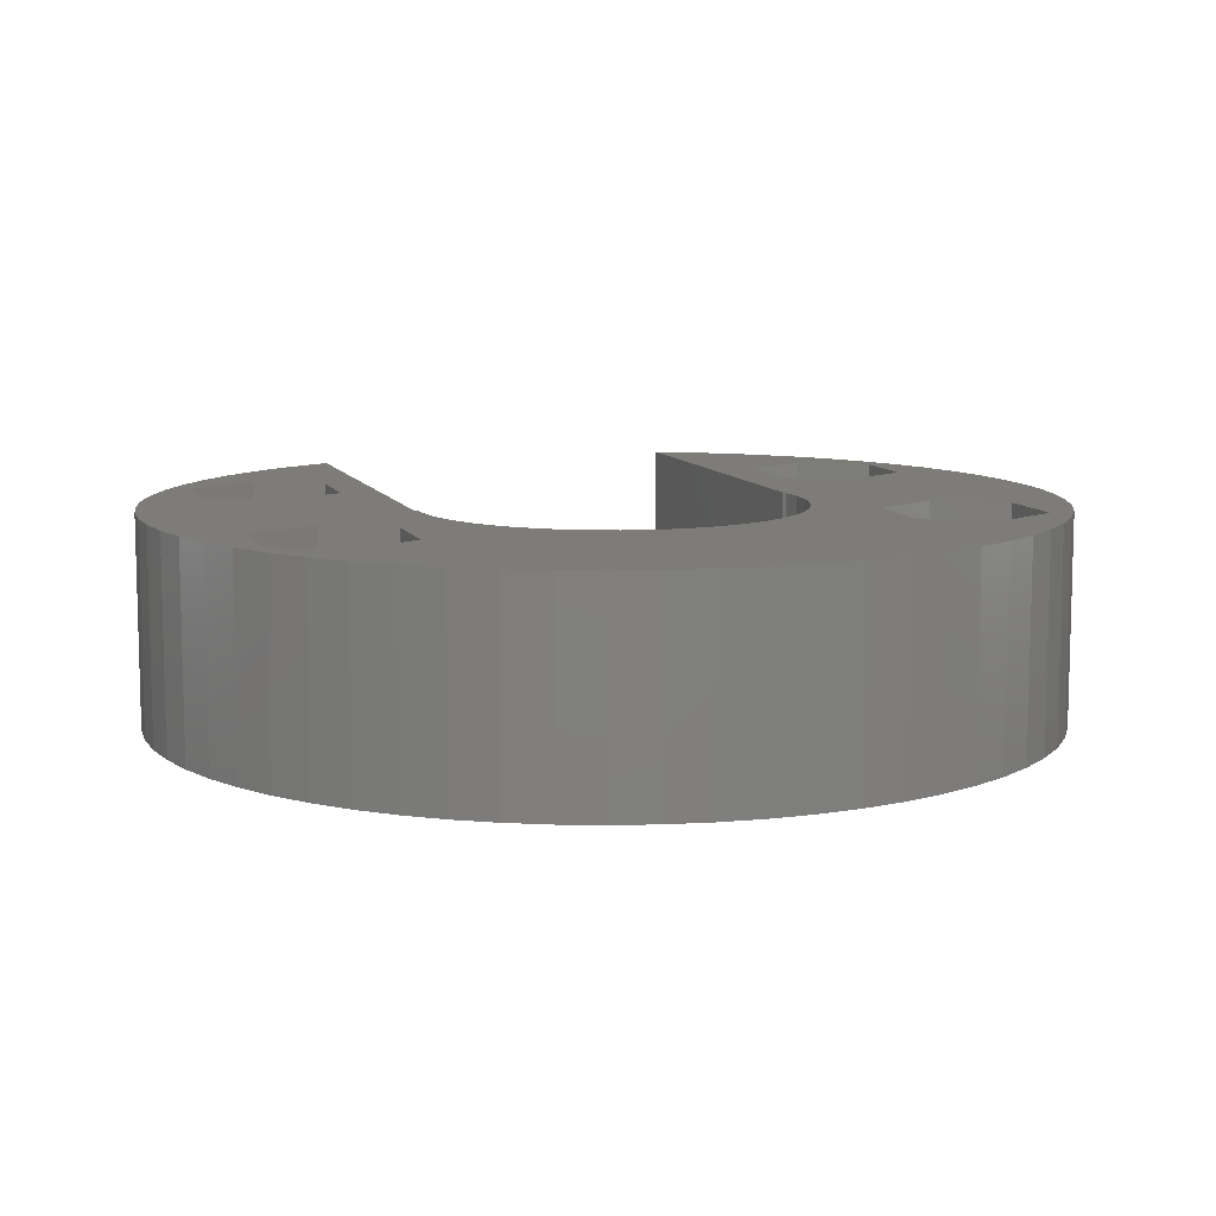
<metadata>
{"format":"stl","ext":"stl","renderer":"f3d","projection":"perspective","resolution":1024,"background":"white","views":[{"elev":9.6,"azim":-107.4,"up":"+Z"}]}
</metadata>
<code>
# stl→obj: 468 verts, 948 faces
v 10.91 13 6
v 9.203 15.95 9
v 9.203 15.95 6
v 10.91 13 9
v 4.094 13 9
v 5.797 15.95 6
v 5.797 15.95 9
v 4.094 13 6
v 9.203 10.05 6
v 9.203 10.05 9
v 9.024 13.88 6
v 9.2 13.46 6
v 9.26 13 6
v 8.745 14.24 6
v 8.38 14.52 6
v 7.956 14.7 6
v 7.5 14.76 6
v 7.044 14.7 6
v 6.62 14.52 6
v 6.255 14.24 6
v 5.976 13.88 6
v 5.8 13.46 6
v 5.74 13 6
v 9.2 12.54 6
v 9.024 12.12 6
v 8.745 11.76 6
v 8.38 11.48 6
v 7.956 11.3 6
v 7.5 11.24 6
v 5.797 10.05 6
v 7.044 11.3 6
v 6.62 11.48 6
v 6.255 11.76 6
v 5.976 12.12 6
v 5.8 12.54 6
v 5.797 10.05 9
v 9.26 13 0
v 9.2 13.46 0
v 5.8 13.46 0
v 5.74 13 0
v 7.044 14.7 0
v 7.5 14.76 0
v 7.956 11.3 0
v 7.5 11.24 0
v 8.38 14.52 0
v 8.745 14.24 0
v 7.956 14.7 0
v 6.255 14.24 0
v 6.62 14.52 0
v 9.024 13.88 0
v 5.976 13.88 0
v 9.2 12.54 0
v 8.745 11.76 0
v 9.024 12.12 0
v 6.62 11.48 0
v 6.255 11.76 0
v 5.8 12.54 0
v 5.976 12.12 0
v 7.044 11.3 0
v 8.38 11.48 0
v -4.094 13 6
v -5.797 15.95 9
v -5.797 15.95 6
v -4.094 13 9
v -10.91 13 9
v -9.203 15.95 6
v -9.203 15.95 9
v -10.91 13 6
v -5.797 10.05 6
v -5.797 10.05 9
v -5.976 13.88 6
v -5.8 13.46 6
v -5.74 13 6
v -6.255 14.24 6
v -6.62 14.52 6
v -7.044 14.7 6
v -7.5 14.76 6
v -7.956 14.7 6
v -8.38 14.52 6
v -8.745 14.24 6
v -9.024 13.88 6
v -9.2 13.46 6
v -9.26 13 6
v -5.8 12.54 6
v -5.976 12.12 6
v -6.255 11.76 6
v -6.62 11.48 6
v -7.044 11.3 6
v -7.5 11.24 6
v -9.203 10.05 6
v -7.956 11.3 6
v -8.38 11.48 6
v -8.745 11.76 6
v -9.024 12.12 6
v -9.2 12.54 6
v -9.203 10.05 9
v -5.74 13 0
v -5.8 13.46 0
v -9.2 13.46 0
v -9.26 13 0
v -7.956 14.7 0
v -7.5 14.76 0
v -7.044 11.3 0
v -7.5 11.24 0
v -6.62 14.52 0
v -6.255 14.24 0
v -7.044 14.7 0
v -8.745 14.24 0
v -8.38 14.52 0
v -5.976 13.88 0
v -9.024 13.88 0
v -5.8 12.54 0
v -6.255 11.76 0
v -5.976 12.12 0
v -8.38 11.48 0
v -8.745 11.76 0
v -9.2 12.54 0
v -9.024 12.12 0
v -7.956 11.3 0
v -6.62 11.48 0
v 10.91 -13 6
v 9.203 -10.05 9
v 9.203 -10.05 6
v 10.91 -13 9
v 4.094 -13 9
v 5.797 -10.05 6
v 5.797 -10.05 9
v 4.094 -13 6
v 9.203 -15.95 6
v 9.203 -15.95 9
v 9.024 -12.12 6
v 9.2 -12.54 6
v 9.26 -13 6
v 8.745 -11.76 6
v 8.38 -11.48 6
v 7.956 -11.3 6
v 7.5 -11.24 6
v 7.044 -11.3 6
v 6.62 -11.48 6
v 6.255 -11.76 6
v 5.976 -12.12 6
v 5.8 -12.54 6
v 5.74 -13 6
v 9.2 -13.46 6
v 9.024 -13.88 6
v 8.745 -14.24 6
v 8.38 -14.52 6
v 7.956 -14.7 6
v 7.5 -14.76 6
v 5.797 -15.95 6
v 7.044 -14.7 6
v 6.62 -14.52 6
v 6.255 -14.24 6
v 5.976 -13.88 6
v 5.8 -13.46 6
v 5.797 -15.95 9
v 9.26 -13 0
v 9.2 -12.54 0
v 5.8 -12.54 0
v 5.74 -13 0
v 7.044 -11.3 0
v 7.5 -11.24 0
v 7.956 -14.7 0
v 7.5 -14.76 0
v 8.38 -11.48 0
v 8.745 -11.76 0
v 7.956 -11.3 0
v 6.255 -11.76 0
v 6.62 -11.48 0
v 9.024 -12.12 0
v 5.976 -12.12 0
v 9.2 -13.46 0
v 8.745 -14.24 0
v 9.024 -13.88 0
v 6.62 -14.52 0
v 6.255 -14.24 0
v 5.8 -13.46 0
v 5.976 -13.88 0
v 7.044 -14.7 0
v 8.38 -14.52 0
v -4.094 -13 6
v -5.797 -10.05 9
v -5.797 -10.05 6
v -4.094 -13 9
v -10.91 -13 9
v -9.203 -10.05 6
v -9.203 -10.05 9
v -10.91 -13 6
v -5.797 -15.95 6
v -5.797 -15.95 9
v -5.976 -12.12 6
v -5.8 -12.54 6
v -5.74 -13 6
v -6.255 -11.76 6
v -6.62 -11.48 6
v -7.044 -11.3 6
v -7.5 -11.24 6
v -7.956 -11.3 6
v -8.38 -11.48 6
v -8.745 -11.76 6
v -9.024 -12.12 6
v -9.2 -12.54 6
v -9.26 -13 6
v -5.8 -13.46 6
v -5.976 -13.88 6
v -6.255 -14.24 6
v -6.62 -14.52 6
v -7.044 -14.7 6
v -7.5 -14.76 6
v -9.203 -15.95 6
v -7.956 -14.7 6
v -8.38 -14.52 6
v -8.745 -14.24 6
v -9.024 -13.88 6
v -9.2 -13.46 6
v -9.203 -15.95 9
v -5.74 -13 0
v -5.8 -12.54 0
v -9.2 -12.54 0
v -9.26 -13 0
v -7.956 -11.3 0
v -7.5 -11.24 0
v -7.044 -14.7 0
v -7.5 -14.76 0
v -6.62 -11.48 0
v -6.255 -11.76 0
v -7.044 -11.3 0
v -8.745 -11.76 0
v -8.38 -11.48 0
v -5.976 -12.12 0
v -9.024 -12.12 0
v -5.8 -13.46 0
v -6.255 -14.24 0
v -5.976 -13.88 0
v -8.38 -14.52 0
v -8.745 -14.24 0
v -9.2 -13.46 0
v -9.024 -13.88 0
v -7.956 -14.7 0
v -6.62 -14.52 0
v -19.38 0 0
v -19.28 1.899 9
v -19.28 1.899 0
v -19.38 0 9
v 1.899 19.28 0
v 0 19.38 9
v 1.899 19.28 9
v 0 19.38 0
v -1.899 -19.28 0
v 0 -19.38 9
v -1.899 -19.28 9
v 0 -19.38 0
v -13.7 -13.7 0
v -14.98 -12.29 9
v -14.98 -12.29 0
v -13.7 -13.7 9
v 13.7 13.7 0
v 12.29 14.98 9
v 13.7 13.7 9
v 12.29 14.98 0
v -12.29 14.98 0
v -13.7 13.7 9
v -12.29 14.98 9
v -13.7 13.7 0
v -5.624 18.54 0
v -7.414 17.9 9
v -5.624 18.54 9
v -7.414 17.9 0
v -17.9 -7.414 0
v -18.54 -5.624 9
v -18.54 -5.624 0
v -17.9 -7.414 9
v 17.45 8.375 4.95
v 17.09 9.133 9
v 17.45 8.375 9
v 17.09 9.133 0
v 17.9 7.414 0
v 17.9 7.414 4.95
v 9.133 17.09 0
v 7.414 17.9 9
v 9.133 17.09 9
v 7.414 17.9 0
v 10.76 16.11 0
v 10.76 16.11 9
v -17.9 7.414 0
v -17.09 9.133 9
v -17.09 9.133 0
v -17.9 7.414 9
v -1.899 19.28 0
v -3.78 19 9
v -1.899 19.28 9
v -3.78 19 0
v -3.78 -19 0
v -5.624 -18.54 0
v -7.414 -17.9 0
v -9.133 -17.09 0
v -10.76 -16.11 0
v -12.29 -14.98 0
v -6.207 -3.006 0
v -17.09 -9.133 0
v 18.4 6.013 0
v 16.11 10.76 0
v 14.98 12.29 0
v -1 6.013 0
v 3.78 19 0
v 5.624 18.54 0
v -1.785 5.961 0
v -2.556 5.808 0
v -3.301 5.555 0
v -4.006 5.207 0
v -4.66 4.77 0
v -5.251 4.251 0
v -5.77 3.66 0
v -6.207 3.006 0
v -6.555 2.301 0
v -6.808 1.556 0
v -6.961 0.7848 0
v -7.013 0 0
v -16.11 -10.76 0
v -9.133 17.09 0
v -10.76 16.11 0
v -6.555 -2.301 0
v -6.808 -1.556 0
v -19 -3.78 0
v -6.961 -0.7848 0
v -14.98 12.29 0
v -19.28 -1.899 0
v -16.11 10.76 0
v -19 3.78 0
v -18.54 5.624 0
v 12.29 -14.98 0
v 10.76 -16.11 0
v 9.133 -17.09 0
v 7.414 -17.9 0
v 5.624 -18.54 0
v 3.78 -19 0
v 1.899 -19.28 0
v 17.9 -7.414 0
v 17.09 -9.133 0
v 16.11 -10.76 0
v 14.98 -12.29 0
v 13.7 -13.7 0
v 18.4 -6.013 0
v -1 -6.013 0
v -1.785 -5.961 0
v -2.556 -5.808 0
v -3.301 -5.555 0
v -4.006 -5.207 0
v -4.66 -4.77 0
v -5.251 -4.251 0
v -5.77 -3.66 0
v 18.4 6.013 4.95
v 16.11 10.76 9
v 14.98 12.29 9
v 3.78 19 9
v 5.624 18.54 9
v -18.54 5.624 9
v -19 3.78 9
v -14.98 12.29 9
v -16.11 10.76 9
v -9.133 17.09 9
v -10.76 16.11 9
v -8.145 4.125 9
v 17.09 -9.133 9
v 17.56 -8.125 9
v 16.11 -10.76 9
v 14.98 -12.29 9
v 13.7 -13.7 9
v 12.29 -14.98 9
v 0.3504 -8.125 9
v 1.899 -19.28 9
v 3.78 -19 9
v 0.07684 -8.179 9
v -1 -8.25 9
v -2.077 -8.179 9
v -3.135 -7.969 9
v -3.78 -19 9
v -4.157 -7.622 9
v -5.125 -7.145 9
v -6.022 -6.545 9
v -6.834 -5.834 9
v -7.545 -5.022 9
v -8.145 -4.125 9
v -8.622 -3.157 9
v -8.969 -2.135 9
v -9.179 -1.077 9
v -9.25 0 9
v 10.76 -16.11 9
v 9.133 -17.09 9
v 7.414 -17.9 9
v 5.624 -18.54 9
v -5.624 -18.54 9
v -7.414 -17.9 9
v -9.133 -17.09 9
v -10.76 -16.11 9
v -8.622 3.157 9
v -12.29 -14.98 9
v -8.969 2.135 9
v -16.11 -10.76 9
v -9.179 1.077 9
v -17.09 -9.133 9
v -19.28 -1.899 9
v -19 -3.78 9
v -1 8.375 9
v -2.077 8.179 9
v -1 8.25 9
v -3.135 7.969 9
v -4.157 7.622 9
v -5.125 7.145 9
v -6.022 6.545 9
v -6.834 5.834 9
v -7.545 5.022 9
v 17.56 -8.125 4.95
v 17.9 -7.414 4.95
v 18.4 -6.013 4.95
v -6.808 1.556 4.95
v -6.555 2.301 4.95
v -3.301 -5.555 4.95
v -2.556 -5.808 4.95
v -2.556 5.808 4.95
v -3.301 5.555 4.95
v -6.207 3.006 4.95
v -6.207 -3.006 4.95
v -6.555 -2.301 4.95
v -5.77 3.66 4.95
v -5.251 4.251 4.95
v -4.66 4.77 4.95
v -1.785 -5.961 4.95
v -1 -6.013 4.95
v -4.66 -4.77 4.95
v -4.006 -5.207 4.95
v -5.251 -4.251 4.95
v -7.013 0 4.95
v -6.961 0.7848 4.95
v -1 6.013 4.95
v -1.785 5.961 4.95
v -4.006 5.207 4.95
v -6.808 -1.556 4.95
v -6.961 -0.7848 4.95
v -5.77 -3.66 4.95
v -8.622 3.157 4.95
v -8.969 2.135 4.95
v -3.135 -7.969 4.95
v -4.157 -7.622 4.95
v -4.157 7.622 4.95
v -3.135 7.969 4.95
v -8.145 4.125 4.95
v -8.622 -3.157 4.95
v -8.145 -4.125 4.95
v -6.834 5.834 4.95
v -7.545 5.022 4.95
v -6.022 6.545 4.95
v -5.125 -7.145 4.95
v -6.022 -6.545 4.95
v -9.179 -1.077 4.95
v -8.969 -2.135 4.95
v -1 8.25 4.95
v -1 8.375 4.95
v -2.077 8.179 4.95
v -5.125 7.145 4.95
v 0.3504 -8.125 4.95
v 0.07684 -8.179 4.95
v -1 -8.25 4.95
v -2.077 -8.179 4.95
v -6.834 -5.834 4.95
v -7.545 -5.022 4.95
v -9.179 1.077 4.95
v -9.25 0 4.95
f 1 2 3
f 2 1 4
f 5 6 7
f 6 5 8
f 6 2 7
f 2 6 3
f 9 4 1
f 4 9 10
f 11 1 3
f 1 12 13
f 1 11 12
f 3 14 11
f 3 15 14
f 3 16 15
f 3 17 16
f 6 17 3
f 17 6 18
f 18 6 19
f 6 20 19
f 6 21 20
f 8 21 6
f 21 8 22
f 22 8 23
f 24 1 13
f 25 1 24
f 1 25 9
f 26 9 25
f 27 9 26
f 28 9 27
f 29 9 28
f 30 29 31
f 30 31 32
f 29 30 9
f 33 30 32
f 34 30 33
f 8 34 35
f 8 35 23
f 34 8 30
f 9 36 10
f 36 9 30
f 36 8 5
f 8 36 30
f 37 12 38
f 12 37 13
f 23 39 22
f 39 23 40
f 41 17 18
f 17 41 42
f 43 29 28
f 29 43 44
f 45 14 15
f 14 45 46
f 47 15 16
f 15 47 45
f 48 19 20
f 19 48 49
f 49 18 19
f 18 49 41
f 50 14 46
f 14 50 11
f 38 11 50
f 11 38 12
f 42 16 17
f 16 42 47
f 21 48 20
f 48 21 51
f 22 51 21
f 51 22 39
f 52 13 37
f 13 52 24
f 53 25 54
f 25 53 26
f 54 24 52
f 24 54 25
f 55 33 32
f 33 55 56
f 34 57 35
f 57 34 58
f 35 40 23
f 40 35 57
f 33 58 34
f 58 33 56
f 44 31 29
f 31 44 59
f 59 32 31
f 32 59 55
f 53 27 26
f 27 53 60
f 60 28 27
f 28 60 43
f 61 62 63
f 62 61 64
f 65 66 67
f 66 65 68
f 66 62 67
f 62 66 63
f 69 64 61
f 64 69 70
f 71 61 63
f 61 72 73
f 61 71 72
f 63 74 71
f 63 75 74
f 63 76 75
f 63 77 76
f 66 77 63
f 77 66 78
f 78 66 79
f 66 80 79
f 66 81 80
f 68 81 66
f 81 68 82
f 82 68 83
f 84 61 73
f 85 61 84
f 61 85 69
f 86 69 85
f 87 69 86
f 88 69 87
f 89 69 88
f 90 89 91
f 90 91 92
f 89 90 69
f 93 90 92
f 94 90 93
f 68 94 95
f 68 95 83
f 94 68 90
f 69 96 70
f 96 69 90
f 96 68 65
f 68 96 90
f 97 72 98
f 72 97 73
f 83 99 82
f 99 83 100
f 101 77 78
f 77 101 102
f 103 89 88
f 89 103 104
f 105 74 75
f 74 105 106
f 107 75 76
f 75 107 105
f 108 79 80
f 79 108 109
f 109 78 79
f 78 109 101
f 110 74 106
f 74 110 71
f 98 71 110
f 71 98 72
f 102 76 77
f 76 102 107
f 81 108 80
f 108 81 111
f 82 111 81
f 111 82 99
f 112 73 97
f 73 112 84
f 113 85 114
f 85 113 86
f 114 84 112
f 84 114 85
f 115 93 92
f 93 115 116
f 94 117 95
f 117 94 118
f 95 100 83
f 100 95 117
f 93 118 94
f 118 93 116
f 104 91 89
f 91 104 119
f 119 92 91
f 92 119 115
f 113 87 86
f 87 113 120
f 120 88 87
f 88 120 103
f 121 122 123
f 122 121 124
f 125 126 127
f 126 125 128
f 126 122 127
f 122 126 123
f 129 124 121
f 124 129 130
f 131 121 123
f 121 132 133
f 121 131 132
f 123 134 131
f 123 135 134
f 123 136 135
f 123 137 136
f 126 137 123
f 137 126 138
f 138 126 139
f 126 140 139
f 126 141 140
f 128 141 126
f 141 128 142
f 142 128 143
f 144 121 133
f 145 121 144
f 121 145 129
f 146 129 145
f 147 129 146
f 148 129 147
f 149 129 148
f 150 149 151
f 150 151 152
f 149 150 129
f 153 150 152
f 154 150 153
f 128 154 155
f 128 155 143
f 154 128 150
f 129 156 130
f 156 129 150
f 156 128 125
f 128 156 150
f 157 132 158
f 132 157 133
f 143 159 142
f 159 143 160
f 161 137 138
f 137 161 162
f 163 149 148
f 149 163 164
f 165 134 135
f 134 165 166
f 167 135 136
f 135 167 165
f 168 139 140
f 139 168 169
f 169 138 139
f 138 169 161
f 170 134 166
f 134 170 131
f 158 131 170
f 131 158 132
f 162 136 137
f 136 162 167
f 141 168 140
f 168 141 171
f 142 171 141
f 171 142 159
f 172 133 157
f 133 172 144
f 173 145 174
f 145 173 146
f 174 144 172
f 144 174 145
f 175 153 152
f 153 175 176
f 154 177 155
f 177 154 178
f 155 160 143
f 160 155 177
f 153 178 154
f 178 153 176
f 164 151 149
f 151 164 179
f 179 152 151
f 152 179 175
f 173 147 146
f 147 173 180
f 180 148 147
f 148 180 163
f 181 182 183
f 182 181 184
f 185 186 187
f 186 185 188
f 186 182 187
f 182 186 183
f 189 184 181
f 184 189 190
f 191 181 183
f 181 192 193
f 181 191 192
f 183 194 191
f 183 195 194
f 183 196 195
f 183 197 196
f 186 197 183
f 197 186 198
f 198 186 199
f 186 200 199
f 186 201 200
f 188 201 186
f 201 188 202
f 202 188 203
f 204 181 193
f 205 181 204
f 181 205 189
f 206 189 205
f 207 189 206
f 208 189 207
f 209 189 208
f 210 209 211
f 210 211 212
f 209 210 189
f 213 210 212
f 214 210 213
f 188 214 215
f 188 215 203
f 214 188 210
f 189 216 190
f 216 189 210
f 216 188 185
f 188 216 210
f 217 192 218
f 192 217 193
f 203 219 202
f 219 203 220
f 221 197 198
f 197 221 222
f 223 209 208
f 209 223 224
f 225 194 195
f 194 225 226
f 227 195 196
f 195 227 225
f 228 199 200
f 199 228 229
f 229 198 199
f 198 229 221
f 230 194 226
f 194 230 191
f 218 191 230
f 191 218 192
f 222 196 197
f 196 222 227
f 201 228 200
f 228 201 231
f 202 231 201
f 231 202 219
f 232 193 217
f 193 232 204
f 233 205 234
f 205 233 206
f 234 204 232
f 204 234 205
f 235 213 212
f 213 235 236
f 214 237 215
f 237 214 238
f 215 220 203
f 220 215 237
f 213 238 214
f 238 213 236
f 224 211 209
f 211 224 239
f 239 212 211
f 212 239 235
f 233 207 206
f 207 233 240
f 240 208 207
f 208 240 223
f 241 242 243
f 242 241 244
f 245 246 247
f 246 245 248
f 249 250 251
f 250 249 252
f 253 254 255
f 254 253 256
f 257 258 259
f 258 257 260
f 261 262 263
f 262 261 264
f 265 266 267
f 266 265 268
f 269 270 271
f 270 269 272
f 273 274 275
f 274 273 276
f 277 273 278
f 273 277 276
f 279 280 281
f 280 279 282
f 283 281 284
f 281 283 279
f 285 286 287
f 286 285 288
f 289 290 291
f 290 289 292
f 252 232 217
f 293 234 232
f 293 233 234
f 294 240 233
f 295 240 294
f 240 295 223
f 295 224 223
f 296 224 295
f 224 296 239
f 239 296 235
f 297 235 296
f 235 297 236
f 236 297 238
f 298 238 297
f 269 299 300
f 238 298 237
f 43 277 301
f 277 60 276
f 276 60 302
f 302 53 303
f 54 303 53
f 52 257 54
f 257 37 260
f 38 260 37
f 37 257 52
f 303 54 257
f 302 60 53
f 277 43 60
f 301 44 43
f 304 44 301
f 44 304 59
f 48 305 306
f 97 40 57
f 39 245 305
f 304 57 58
f 39 248 245
f 304 58 56
f 59 304 55
f 304 56 55
f 57 304 112
f 114 304 307
f 40 97 248
f 114 307 308
f 113 308 309
f 98 248 97
f 120 309 310
f 103 310 311
f 104 311 312
f 57 112 97
f 110 289 98
f 119 312 313
f 248 98 289
f 304 114 112
f 115 313 314
f 308 113 114
f 115 314 315
f 309 120 113
f 116 315 316
f 118 316 317
f 118 317 318
f 310 103 120
f 319 228 255
f 231 255 228
f 311 104 103
f 255 231 253
f 312 119 104
f 219 253 231
f 313 115 119
f 300 229 319
f 315 116 115
f 220 253 219
f 316 118 116
f 253 220 298
f 318 117 118
f 237 298 220
f 229 300 299
f 50 260 38
f 260 50 283
f 46 283 50
f 45 283 46
f 283 45 279
f 47 279 45
f 42 279 47
f 42 282 279
f 41 282 42
f 49 282 41
f 306 49 48
f 305 48 51
f 305 51 39
f 49 306 282
f 248 39 40
f 289 110 292
f 106 292 110
f 292 106 265
f 105 265 106
f 268 105 107
f 105 268 265
f 102 268 107
f 320 102 101
f 320 101 109
f 321 109 108
f 321 108 111
f 102 320 268
f 261 111 99
f 261 99 100
f 299 269 322
f 109 321 320
f 271 322 269
f 111 261 321
f 322 271 323
f 100 264 261
f 324 323 271
f 117 264 100
f 323 324 325
f 264 117 326
f 327 325 324
f 326 117 328
f 325 327 318
f 328 117 287
f 241 318 327
f 318 287 117
f 243 318 241
f 287 318 285
f 329 318 243
f 285 318 330
f 330 318 329
f 331 172 157
f 180 332 333
f 331 174 172
f 332 173 174
f 332 180 173
f 333 163 180
f 333 164 163
f 334 164 333
f 334 179 164
f 334 175 179
f 335 175 334
f 175 335 176
f 336 176 335
f 337 178 336
f 176 336 178
f 165 338 339
f 165 339 340
f 166 340 341
f 170 341 342
f 157 342 331
f 174 331 332
f 342 157 158
f 342 158 170
f 341 170 166
f 165 340 166
f 167 338 165
f 338 167 343
f 162 343 167
f 344 162 161
f 344 161 169
f 178 337 177
f 252 177 337
f 177 252 160
f 217 160 252
f 160 217 159
f 218 159 217
f 162 344 343
f 168 344 169
f 344 159 218
f 171 344 168
f 232 252 249
f 159 344 171
f 230 344 218
f 232 249 293
f 344 230 345
f 345 230 346
f 226 346 230
f 233 293 294
f 346 226 347
f 225 347 226
f 347 225 348
f 227 348 225
f 348 227 349
f 222 349 227
f 349 222 350
f 221 350 222
f 350 221 351
f 229 351 221
f 351 229 299
f 228 319 229
f 352 277 278
f 277 352 301
f 353 303 354
f 303 353 302
f 354 257 259
f 257 354 303
f 274 302 353
f 302 274 276
f 306 355 356
f 355 306 305
f 282 356 280
f 356 282 306
f 305 247 355
f 247 305 245
f 260 284 258
f 284 260 283
f 329 357 330
f 357 329 358
f 328 359 326
f 359 328 360
f 326 262 264
f 262 326 359
f 287 360 328
f 360 287 286
f 330 288 285
f 288 330 357
f 243 358 329
f 358 243 242
f 62 290 267
f 290 62 64
f 266 62 267
f 67 266 361
f 266 67 62
f 362 67 361
f 362 65 67
f 288 363 286
f 263 65 362
f 122 364 365
f 364 122 366
f 366 122 367
f 124 367 122
f 368 124 369
f 367 124 368
f 370 122 365
f 125 371 372
f 122 370 127
f 370 125 127
f 373 125 370
f 125 373 184
f 250 125 184
f 184 373 374
f 125 250 371
f 184 374 375
f 184 375 376
f 250 184 251
f 251 184 377
f 182 376 378
f 182 378 379
f 376 182 184
f 380 182 379
f 187 380 381
f 187 381 382
f 187 382 383
f 187 383 384
f 380 187 182
f 385 187 384
f 185 385 386
f 185 386 387
f 96 286 363
f 385 185 187
f 124 388 369
f 130 388 124
f 130 389 388
f 130 390 389
f 156 390 130
f 156 391 390
f 372 156 125
f 156 372 391
f 190 377 184
f 377 190 392
f 190 393 392
f 216 393 190
f 393 216 394
f 216 395 394
f 185 395 216
f 363 288 396
f 185 397 395
f 357 396 288
f 185 256 397
f 396 357 398
f 185 254 256
f 358 398 357
f 185 399 254
f 398 358 400
f 185 401 399
f 242 400 358
f 387 401 185
f 400 242 387
f 401 387 272
f 244 387 242
f 272 387 270
f 402 387 244
f 270 387 403
f 403 387 402
f 284 4 258
f 284 2 4
f 281 2 284
f 280 2 281
f 280 7 2
f 356 7 280
f 355 7 356
f 7 355 5
f 10 274 353
f 10 353 354
f 4 354 259
f 4 259 258
f 354 4 10
f 274 10 275
f 404 10 36
f 247 5 355
f 246 5 247
f 64 5 246
f 10 404 275
f 404 5 64
f 64 246 291
f 5 404 36
f 405 404 64
f 404 405 406
f 64 291 290
f 405 64 407
f 70 407 64
f 407 70 408
f 408 70 409
f 70 410 409
f 96 410 70
f 410 96 411
f 411 96 412
f 412 96 363
f 286 96 360
f 65 359 96
f 359 65 262
f 262 65 263
f 360 96 359
f 320 362 361
f 362 320 321
f 268 361 266
f 361 268 320
f 321 263 362
f 263 321 261
f 292 267 290
f 267 292 265
f 248 291 246
f 291 248 289
f 252 371 250
f 371 252 337
f 331 368 369
f 368 331 342
f 333 388 389
f 388 333 332
f 367 340 366
f 340 367 341
f 365 364 413
f 413 338 414
f 339 413 364
f 413 339 338
f 253 397 256
f 397 253 298
f 297 394 395
f 394 297 296
f 295 392 393
f 392 295 294
f 293 251 377
f 251 293 249
f 300 272 269
f 272 300 401
f 255 399 319
f 399 255 254
f 271 403 324
f 403 271 270
f 327 244 241
f 244 327 402
f 337 372 371
f 372 337 336
f 334 389 390
f 389 334 333
f 336 391 372
f 391 336 335
f 368 341 367
f 341 368 342
f 332 369 388
f 369 332 331
f 366 339 364
f 339 366 340
f 414 343 415
f 343 414 338
f 298 395 397
f 395 298 297
f 296 393 394
f 393 296 295
f 294 377 392
f 377 294 293
f 319 401 300
f 401 319 399
f 324 402 327
f 402 324 403
f 335 390 391
f 390 335 334
f 416 315 417
f 315 416 316
f 346 418 419
f 418 346 347
f 309 420 421
f 420 309 308
f 417 314 422
f 314 417 315
f 423 322 424
f 322 423 299
f 425 312 426
f 312 425 313
f 312 427 426
f 427 312 311
f 344 428 429
f 428 344 345
f 348 430 431
f 430 348 349
f 349 432 430
f 432 349 350
f 433 317 434
f 317 433 318
f 434 316 416
f 316 434 317
f 307 435 436
f 435 307 304
f 308 436 420
f 436 308 307
f 310 421 437
f 421 310 309
f 311 437 427
f 437 311 310
f 345 419 428
f 419 345 346
f 347 431 418
f 431 347 348
f 424 323 438
f 323 424 322
f 439 318 433
f 318 439 325
f 432 351 440
f 351 432 350
f 422 313 425
f 313 422 314
f 438 325 439
f 325 438 323
f 440 299 423
f 299 440 351
f 304 352 435
f 352 304 301
f 343 429 415
f 429 343 344
f 398 441 396
f 441 398 442
f 443 378 376
f 378 443 444
f 445 407 408
f 407 445 446
f 396 447 363
f 447 396 441
f 383 448 384
f 448 383 449
f 412 450 411
f 450 412 451
f 450 410 411
f 410 450 452
f 453 380 379
f 380 453 454
f 444 379 378
f 379 444 453
f 385 455 386
f 455 385 456
f 435 278 273
f 457 273 458
f 435 273 457
f 278 435 352
f 457 436 435
f 459 436 457
f 459 420 436
f 446 420 459
f 446 421 420
f 445 421 446
f 421 445 437
f 460 437 445
f 437 460 427
f 452 427 460
f 427 452 426
f 450 426 452
f 426 450 425
f 451 425 450
f 425 451 422
f 447 422 451
f 422 447 417
f 441 417 447
f 417 441 416
f 461 414 415
f 414 461 413
f 429 461 415
f 429 462 461
f 429 463 462
f 428 463 429
f 428 464 463
f 419 464 428
f 419 443 464
f 418 443 419
f 444 418 431
f 418 444 443
f 453 431 430
f 431 453 444
f 454 430 432
f 465 432 440
f 430 454 453
f 466 440 423
f 449 423 424
f 448 424 438
f 432 465 454
f 456 438 439
f 455 439 433
f 442 416 441
f 440 466 465
f 416 442 434
f 423 449 466
f 467 434 442
f 424 448 449
f 434 467 433
f 438 456 448
f 468 433 467
f 439 455 456
f 433 468 455
f 387 467 400
f 467 387 468
f 459 406 405
f 406 459 457
f 446 405 407
f 405 446 459
f 460 408 409
f 408 460 445
f 452 409 410
f 409 452 460
f 462 374 373
f 374 462 463
f 461 373 370
f 373 461 462
f 464 376 375
f 376 464 443
f 463 375 374
f 375 463 464
f 454 381 380
f 381 454 465
f 384 456 385
f 456 384 448
f 386 468 387
f 468 386 455
f 381 466 382
f 466 381 465
f 400 442 398
f 442 400 467
f 363 451 412
f 451 363 447
f 382 449 383
f 449 382 466
f 406 458 404
f 458 406 457
f 413 370 365
f 370 413 461
f 458 275 404
f 275 458 273

</code>
